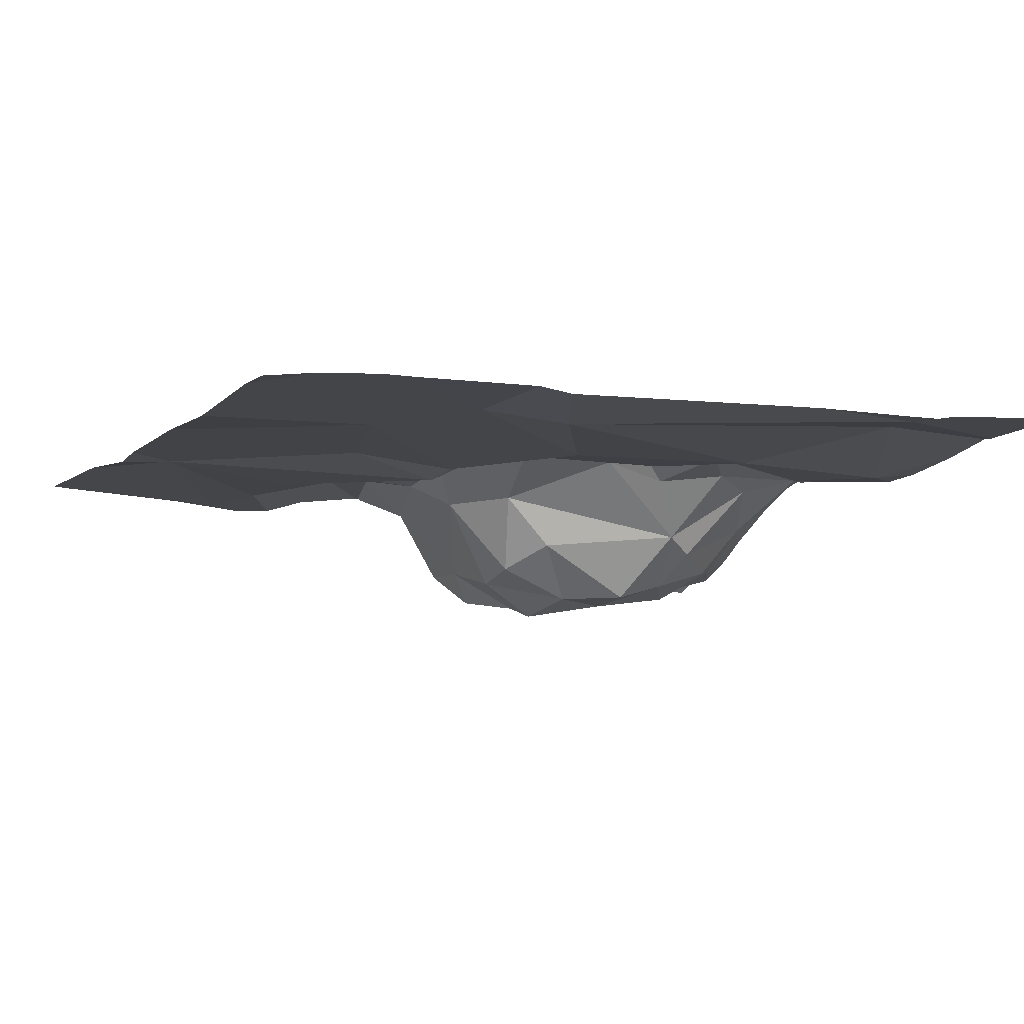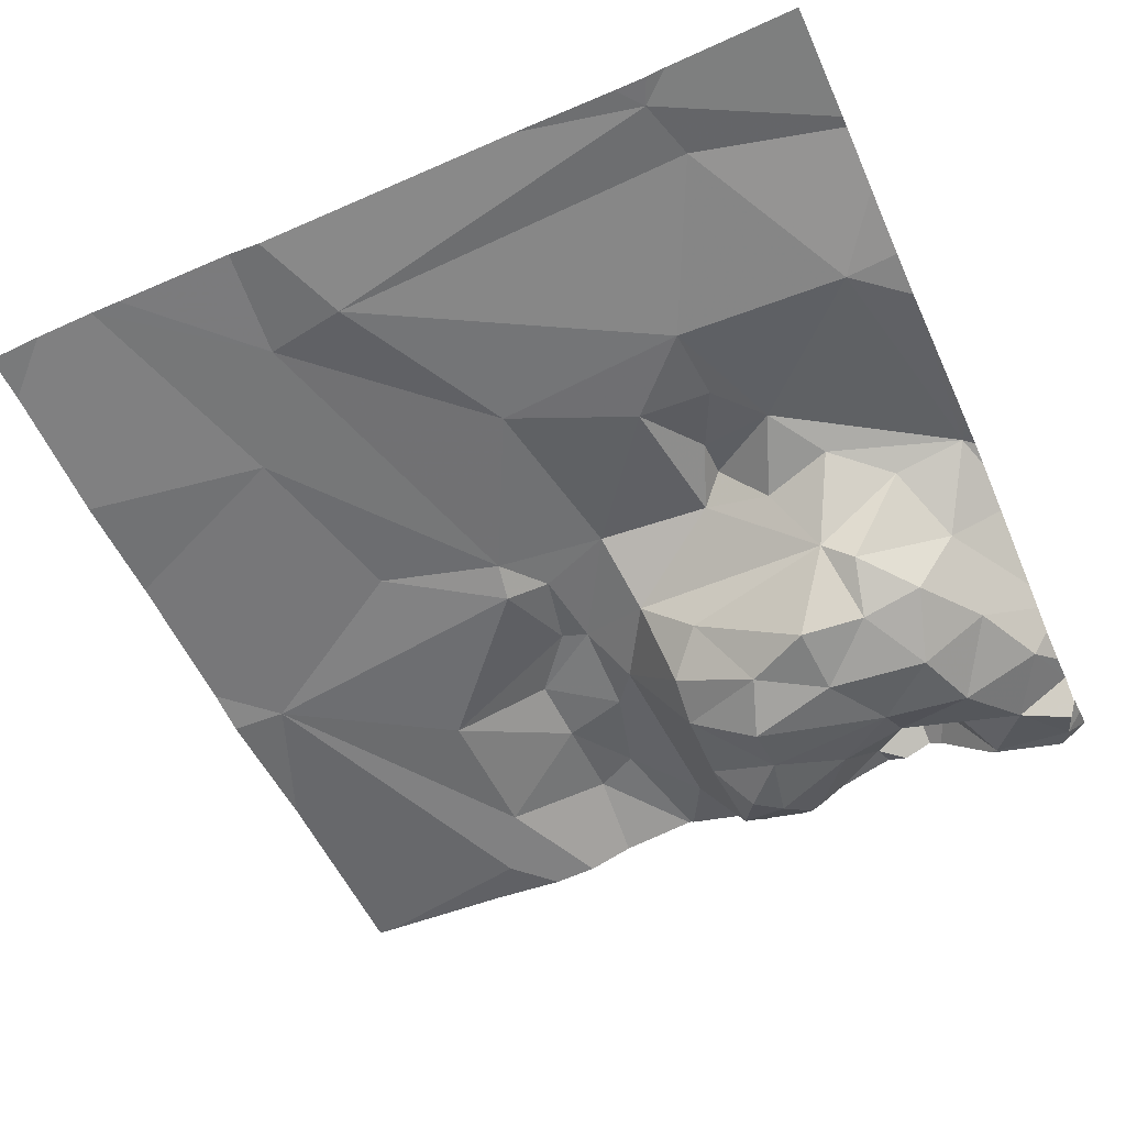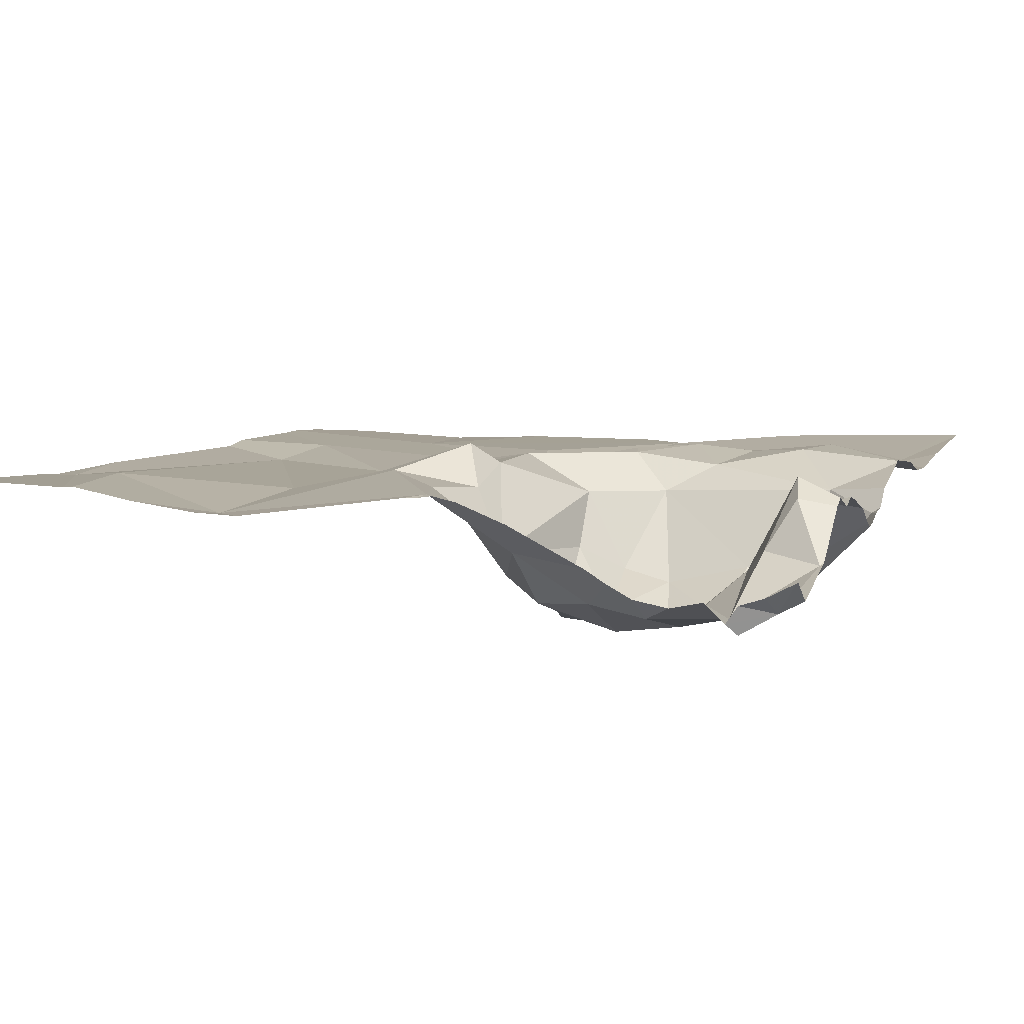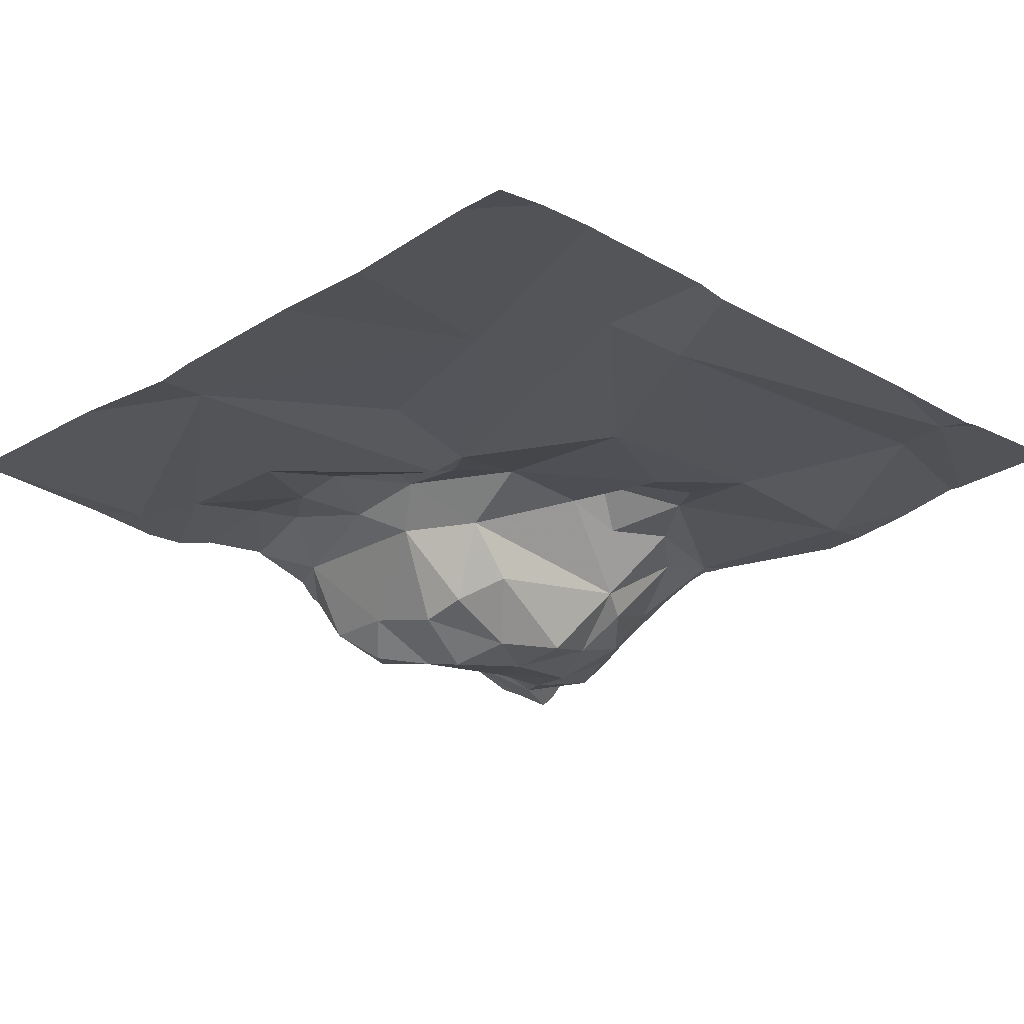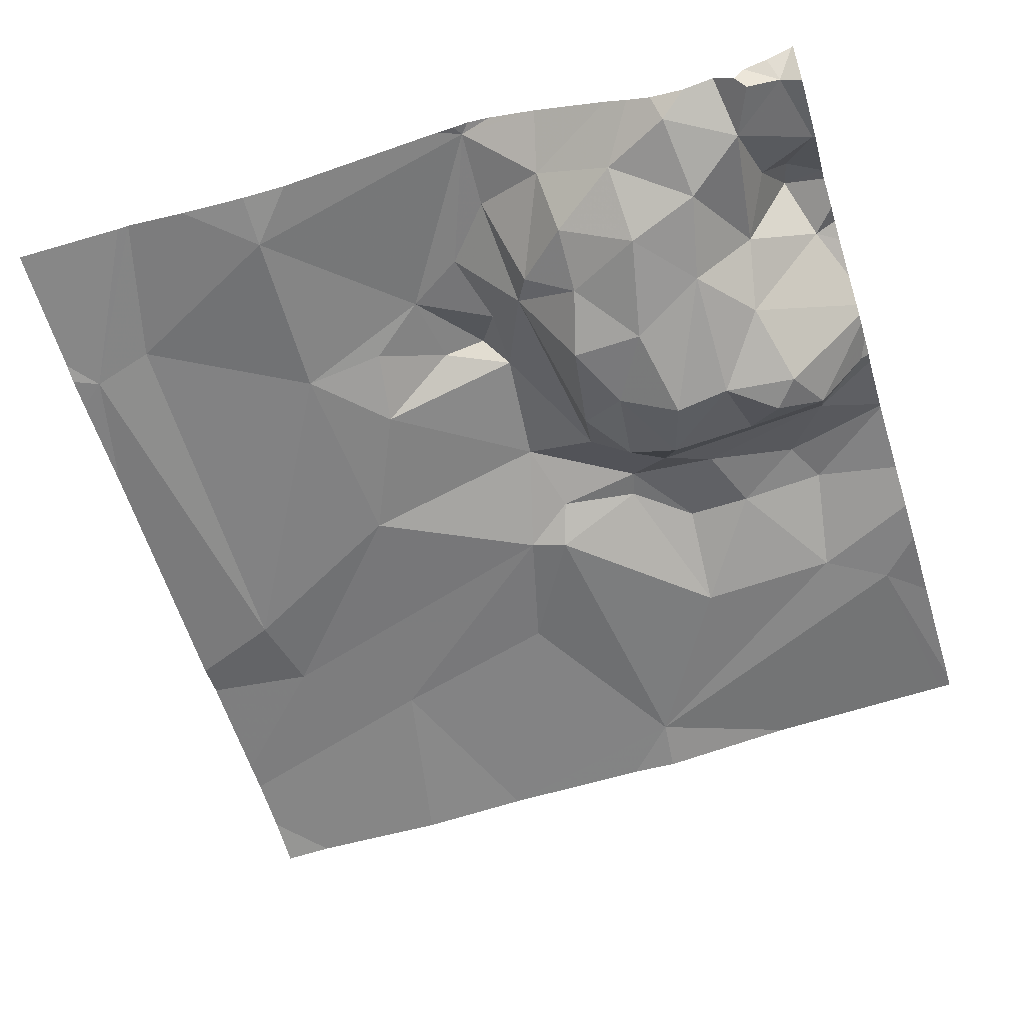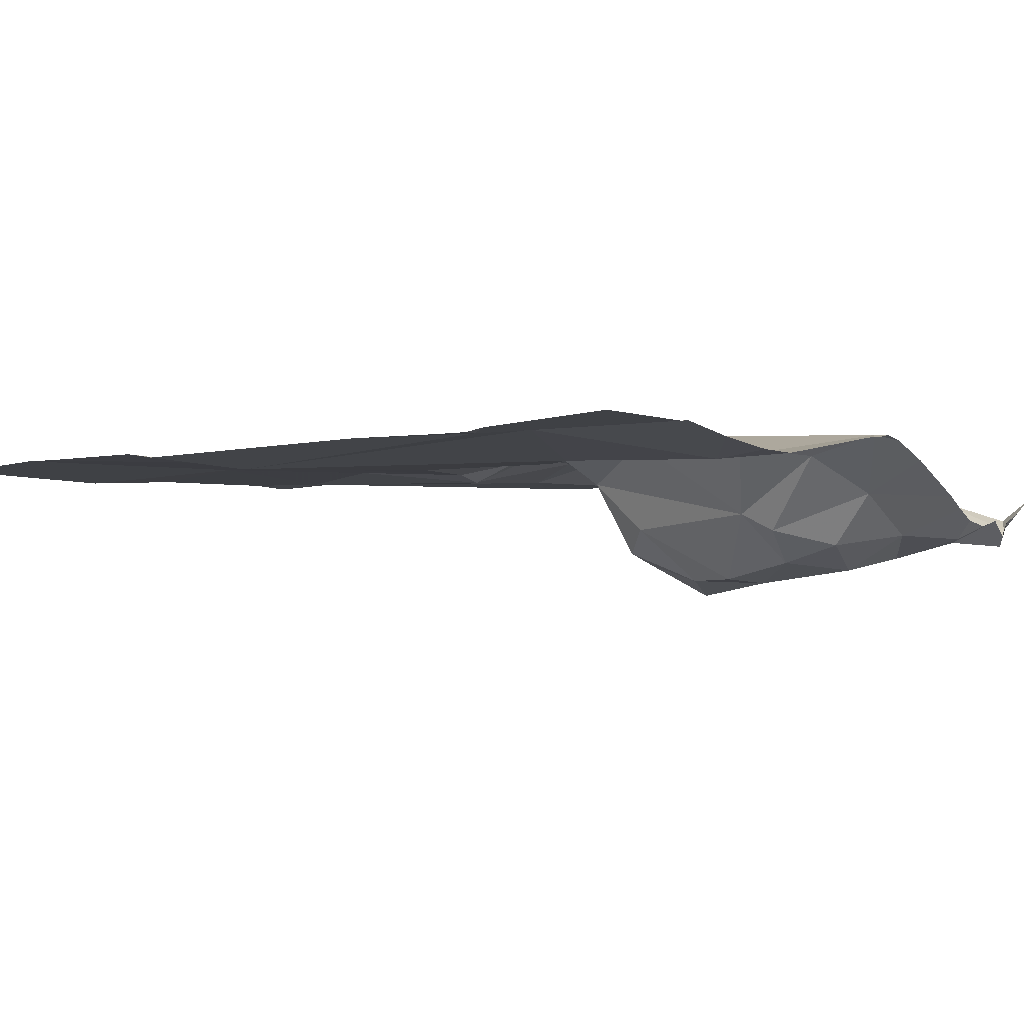
<metadata>
{"format":"obj","ext":"obj","renderer":"f3d","projection":"perspective","resolution":1024,"background":"white","views":[{"elev":-8.2,"azim":65.9,"up":"+Z"},{"elev":-56.7,"azim":114.1,"up":"+Z"},{"elev":7.8,"azim":-159.2,"up":"+Z"},{"elev":-24.1,"azim":46.0,"up":"+Z"},{"elev":-59.4,"azim":-162.8,"up":"+Z"},{"elev":-1.9,"azim":127.4,"up":"+Z"}]}
</metadata>
<code>
v -129.4 229.7 483.2
v -128.5 228.7 483.2
v -128.8 228.7 483.2
v -129 229.7 483.3
v -128.7 228.9 483.2
v -128.9 229 483.2
v -128.9 229.1 483.2
v -129.1 229.1 483.2
v -129 229.1 483.2
v -129.1 229 483.2
v -129.4 228.9 483.2
v -129.3 229 483.2
v -129 228.8 483.2
v -129.4 228.7 483.2
v -129.4 229.7 483.2
v -128.6 229 483.2
v -129.2 229.1 483.2
v -129 228.7 483.2
v -128.5 229.5 483.2
v -129.1 229.1 483.3
v -128.7 228.7 483.2
v -129.1 229.3 483.1
v -129.2 229.3 483.1
v -129.2 229.3 483.1
v -129 229.7 483.3
v -128.5 229 483.2
v -128.5 228.8 483.2
v -129.4 229.3 483.2
v -129 229.5 483.2
v -128.9 229.5 483.3
v -129 229.4 483.2
v -129.4 229.7 483.1
v -128.5 229.5 483.2
v -129.3 229.4 483.1
v -129.2 229.5 483.1
v -129.2 229.3 483.1
v -129.2 229.2 483.2
v -129.3 229.1 483.3
v -128.8 229.4 483.2
v -128.8 229.3 483.2
v -128.9 229.4 483.3
v -129 229.2 483.2
v -129 229.1 483.2
v -129.1 229.2 483.2
v -128.5 228.9 483.2
v -128.5 228.8 483.2
v -128.5 229.5 483.2
v -129 229.4 483.3
v -129.1 229.6 483.2
v -129.4 229.4 483.2
v -129.4 229.5 483.3
v -129.3 229.5 483.2
v -129.1 229.6 483.1
v -129.2 229.6 483.1
v -128.5 229.4 483.2
v -128.8 229.2 483.2
v -129.1 229.2 483.2
v -129.3 229.1 483.3
v -128.5 229.5 483.2
v -129.3 229.3 483.1
v -129.3 229.6 483.1
v -129.3 229.6 483.1
v -129.4 229.6 483.2
v -129.3 229.5 483.2
v -129.4 229.5 483.2
v -129.2 229.2 483.1
v -128.6 229.1 483.2
v -129.3 229.2 483.2
v -129.3 229.3 483.1
v -129 229.5 483.2
v -129 229.5 483.1
v -129 229.6 483.2
v -129 228.7 483.2
v -129.2 228.7 483.2
v -129.3 229.3 483.1
v -129.2 229.4 483.1
v -129.3 229.7 483.1
v -129.2 229.5 483.1
v -128.7 229.6 483.2
v -128.7 229.4 483.2
v -128.6 229.5 483.2
v -129 229.4 483.3
v -129.2 229.6 483.1
v -129 229.2 483.2
v -129.1 229.3 483.1
v -129.1 229.4 483.1
v -129.1 229.5 483.1
v -128.5 229 483.2
v -129.1 229.3 483.1
v -129 229.7 483.2
v -129.4 229 483.2
v -129.4 229 483.2
v -129.4 228.9 483.2
v -129.1 229.7 483.2
v -129.2 229.7 483.2
v -129.4 228.7 483.2
v -129.4 229.3 483.2
v -129.4 229.3 483.2
v -129.4 229.1 483.2
v -129.4 229.3 483.2
v -129.4 229.3 483.2
v -129.4 229.2 483.2
v -129.4 229.2 483.2
v -129.4 229.2 483.2
v -129.4 229.4 483.2
v -129.4 229.4 483.2
v -129.4 229.2 483.2
v -129.4 229.6 483.2
v -129.4 229.6 483.2
v -129.4 229.6 483.2
v -129.4 229.6 483.2
v -129.4 229.5 483.2
v -129.4 229.5 483.2
v -129.4 229.4 483.2
v -129.4 229.3 483.2
v -129.4 229.4 483.2
v -129.4 228.7 483.2
v -128.5 228.7 483.2
v -128.5 229.7 483.2
v -128.6 229.7 483.2
v -129.3 229.7 483.1
v -129.3 229.7 483.2
v -129.1 229.7 483.2
v -128.8 229.7 483.2
v -128.7 229.7 483.2
v -128.7 229.7 483.2
v -129 229.7 483.2
v -129.2 229.7 483.2
v -128.6 229.7 483.2
v -129.2 229.7 483.2
v -129.3 229.7 483.2
v -129.3 229.7 483.2
v -128.6 229.7 483.2
v -129.4 229.7 483.2
v -129.4 229.7 483.2
f 6 5 7
f 9 8 10
f 12 11 13
f 3 13 18
f 5 16 7
f 12 10 17
f 2 5 21
f 95 49 94
f 91 12 92
f 128 54 95
f 94 49 25
f 5 6 13
f 10 8 20
f 6 9 13
f 16 5 46
f 10 13 9
f 13 10 12
f 14 96 117
f 10 20 17
f 23 22 24
f 127 25 124
f 30 29 31
f 35 34 36
f 17 37 38
f 17 20 37
f 9 6 7
f 40 39 41
f 43 42 44
f 14 11 96
f 48 40 41
f 51 50 52
f 53 49 54
f 24 35 36
f 56 40 42
f 44 57 37
f 92 58 99
f 38 58 17
f 60 34 100
f 48 42 40
f 61 52 62
f 64 63 65
f 9 7 43
f 126 79 81
f 23 36 66
f 55 67 26
f 68 28 98
f 68 66 69
f 71 70 72
f 70 29 72
f 70 31 29
f 58 12 17
f 66 36 75
f 76 35 24
f 61 77 32
f 68 69 28
f 25 49 72
f 54 62 78
f 71 72 49
f 32 77 121
f 78 62 35
f 25 72 29
f 94 25 123
f 79 30 80
f 51 52 64
f 51 64 65
f 80 81 79
f 25 79 124
f 54 49 95
f 80 67 81
f 126 81 129
f 30 79 25
f 30 39 80
f 48 41 82
f 100 50 105
f 83 54 128
f 83 62 54
f 30 25 29
f 82 31 48
f 31 82 30
f 41 30 82
f 80 39 40
f 47 81 67
f 70 48 31
f 84 70 85
f 24 22 76
f 76 22 86
f 86 70 87
f 70 86 85
f 121 61 131
f 35 62 52
f 61 62 83
f 131 83 132
f 61 63 64
f 61 32 63
f 61 64 52
f 125 79 126
f 68 38 37
f 38 68 104
f 84 44 42
f 48 84 42
f 67 56 16
f 9 43 8
f 8 43 44
f 8 44 20
f 44 37 20
f 66 68 57
f 57 68 37
f 84 85 89
f 56 80 40
f 67 16 88
f 7 42 43
f 23 89 22
f 89 85 22
f 56 7 16
f 108 32 110
f 65 63 111
f 51 65 112
f 50 51 113
f 1 32 122
f 47 19 120
f 56 67 80
f 102 38 107
f 124 79 125
f 24 36 23
f 53 87 71
f 78 53 54
f 23 57 89
f 23 66 57
f 7 56 42
f 60 36 34
f 69 60 101
f 74 13 11
f 70 71 87
f 49 53 71
f 60 69 75
f 97 69 115
f 78 87 53
f 35 76 78
f 76 87 78
f 52 34 35
f 41 39 30
f 34 52 50
f 129 47 133
f 84 48 70
f 86 87 76
f 86 22 85
f 123 25 4
f 84 57 44
f 84 89 57
f 69 66 75
f 75 36 60
f 91 11 12
f 122 32 121
f 92 12 58
f 93 11 91
f 121 77 61
f 74 11 14
f 120 19 119
f 96 11 93
f 97 28 69
f 98 28 97
f 118 27 2
f 33 47 59
f 73 13 74
f 99 58 102
f 100 34 50
f 101 60 100
f 19 47 33
f 26 67 88
f 102 58 38
f 103 68 98
f 21 5 3
f 104 68 103
f 15 32 134
f 59 47 55
f 105 50 106
f 55 47 67
f 106 50 116
f 107 38 104
f 18 13 73
f 45 16 46
f 108 63 32
f 109 63 108
f 4 25 90
f 110 32 15
f 88 16 45
f 111 63 109
f 112 65 111
f 3 5 13
f 113 51 112
f 46 5 27
f 114 50 113
f 2 27 5
f 115 69 101
f 90 25 127
f 116 50 114
f 129 81 47
f 130 83 128
f 131 61 83
f 132 83 130
f 133 47 120
f 134 32 1
f 135 110 15

</code>
